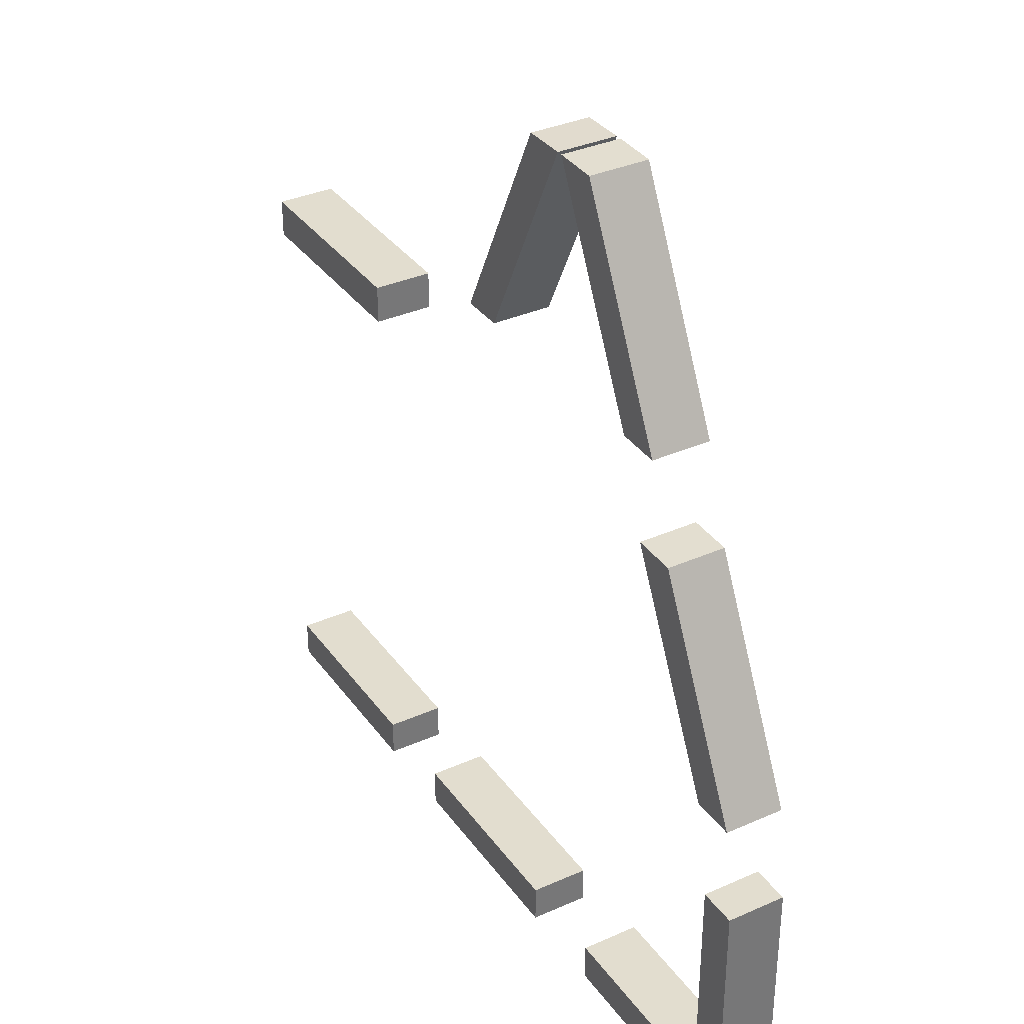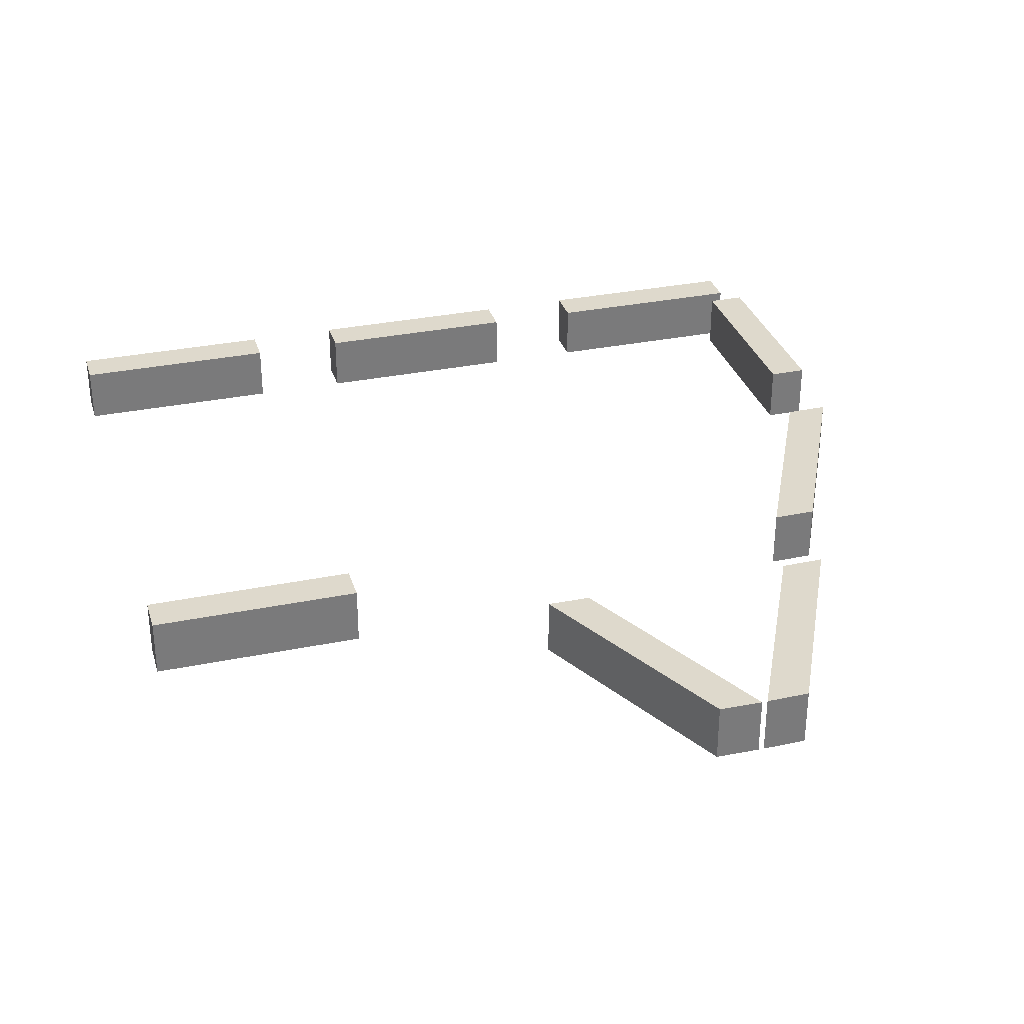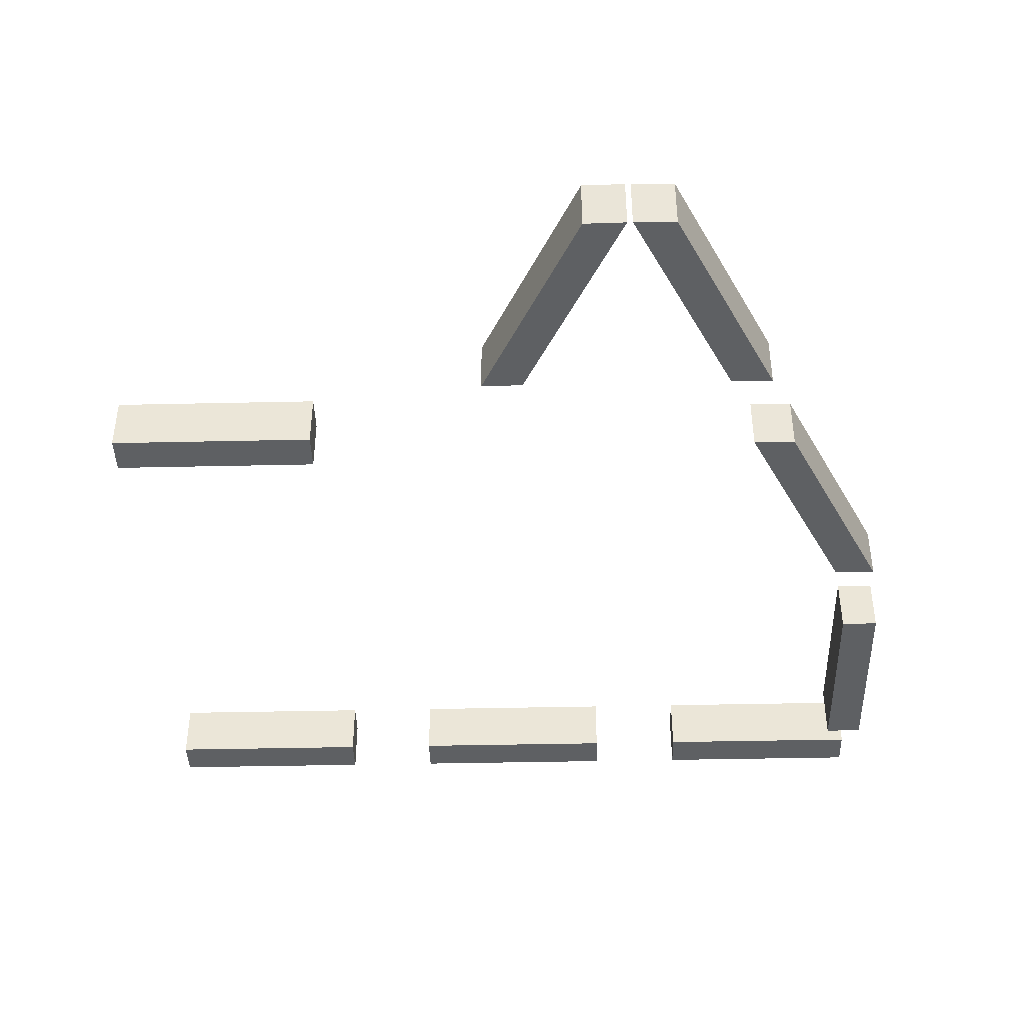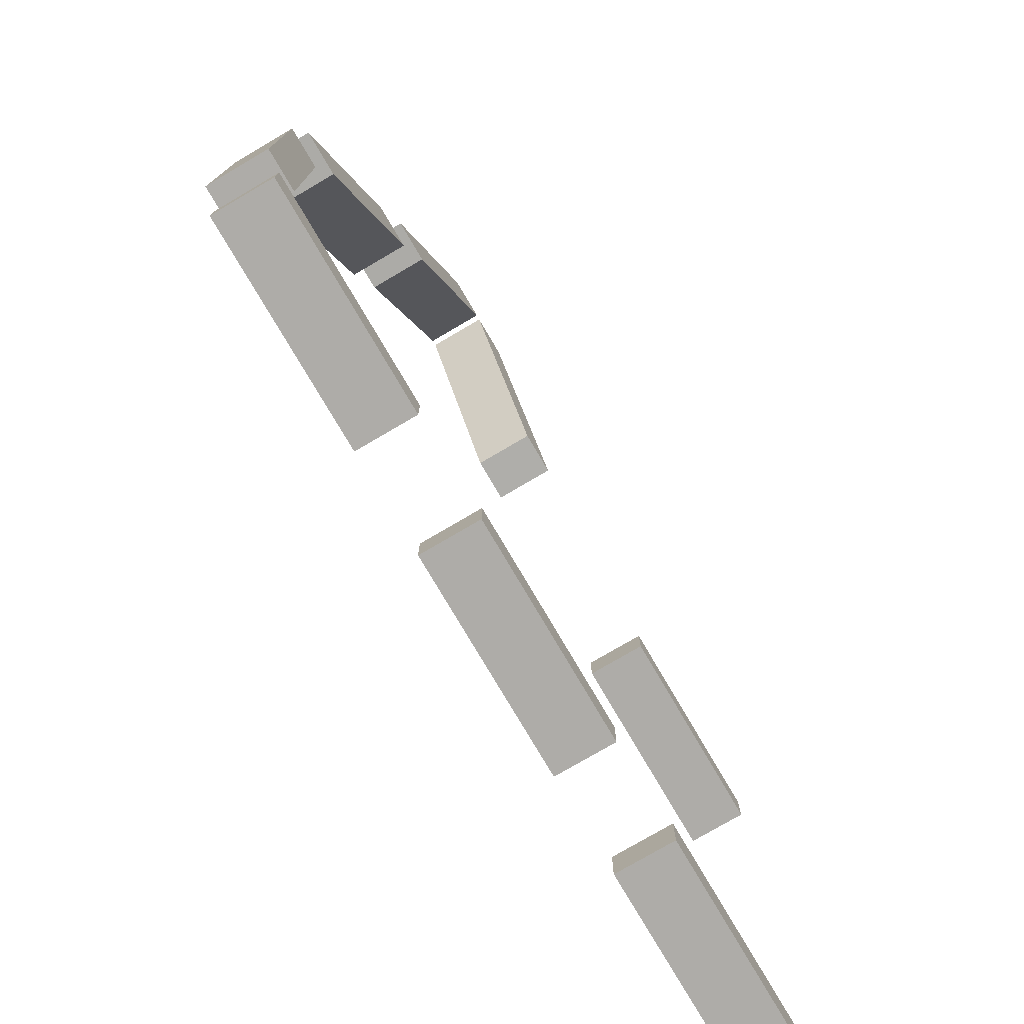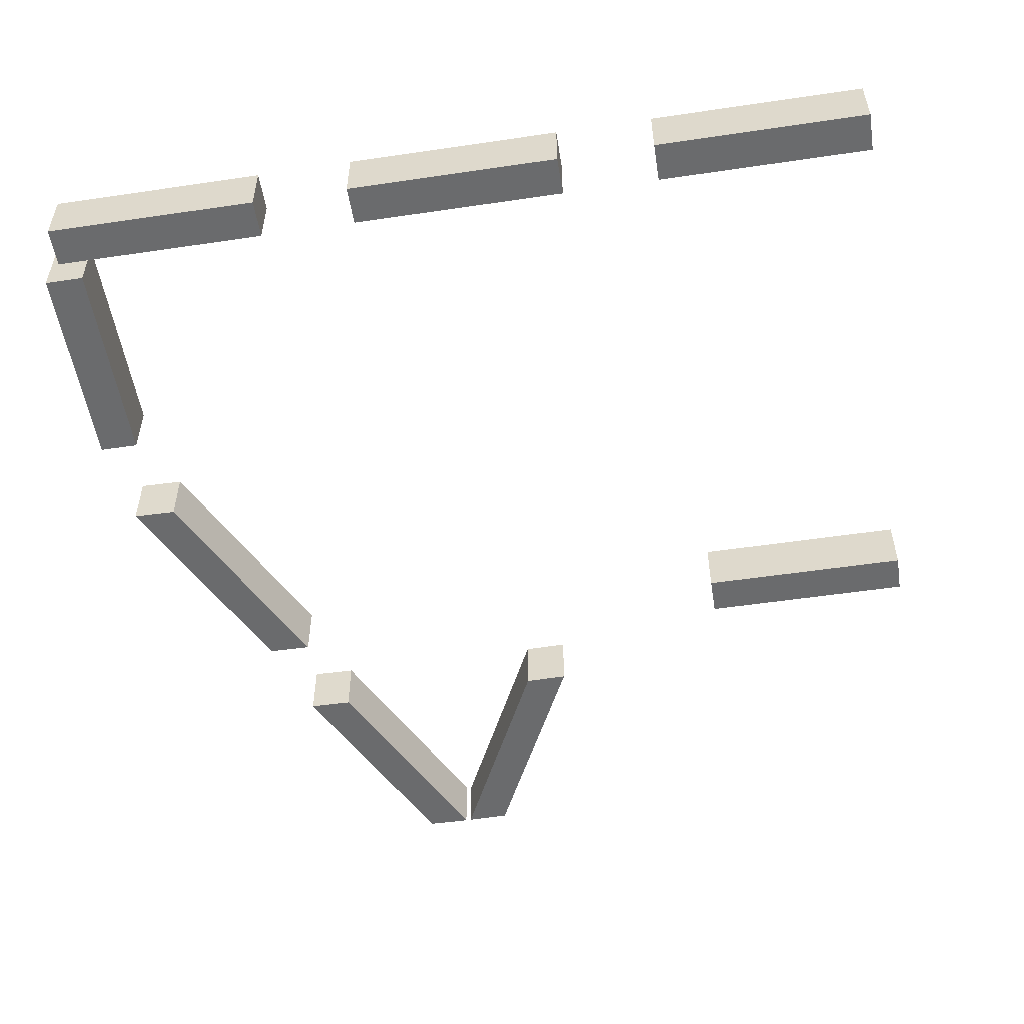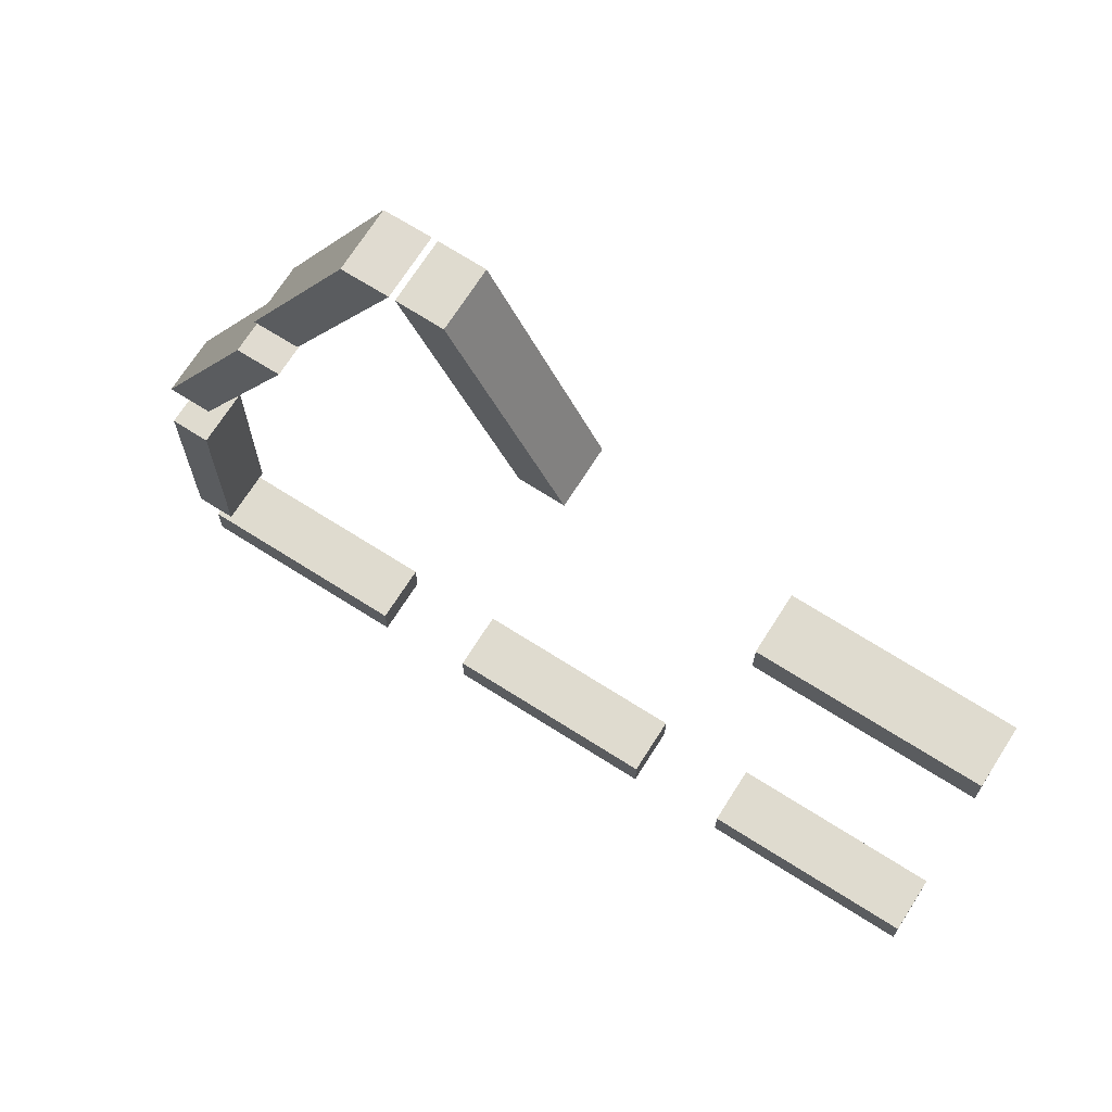
<metadata>
{"format":"obj","ext":"obj","renderer":"f3d","projection":"perspective","resolution":1024,"background":"white","views":[{"elev":34.8,"azim":59.3,"up":"+Z"},{"elev":31.9,"azim":-16.1,"up":"+Y"},{"elev":-42.1,"azim":1.5,"up":"+Y"},{"elev":-76.9,"azim":120.4,"up":"+Z"},{"elev":-53.2,"azim":-171.0,"up":"+Y"},{"elev":70.3,"azim":-147.6,"up":"+Z"}]}
</metadata>
<code>
v 3.154 0.375 0.8512
v 1.786 -0.375 3.657
v 3.154 -0.375 0.8512
v 3.714 0.375 0.8429
v 3.714 -0.375 0.8429
v 2.346 0.375 3.649
v 2.346 -0.375 3.649
v 1.786 0.375 3.657
v -1.404 0.375 4.851
v -1.404 -0.375 4.851
v -0.03555 -0.375 7.657
v -1.964 0.375 4.843
v -1.964 -0.375 4.843
v -0.5959 0.375 7.649
v -0.5959 -0.375 7.649
v -0.03555 0.375 7.657
v 1.404 0.375 4.851
v 0.03555 -0.375 7.657
v 1.404 -0.375 4.851
v 1.964 0.375 4.843
v 1.964 -0.375 4.843
v 0.5959 0.375 7.649
v 0.5959 -0.375 7.649
v 0.03555 0.375 7.657
v -3.125 0.375 -3.875
v -3.125 -0.375 -3.875
v -0.375 -0.375 -3.875
v -3.125 0.375 -3.375
v -3.125 -0.375 -3.375
v -0.375 0.375 -3.375
v -0.375 -0.375 -3.375
v -0.375 0.375 -3.875
v -7.125 0.375 -3.875
v -7.125 -0.375 -3.875
v -4.375 -0.375 -3.875
v -7.125 0.375 -3.375
v -7.125 -0.375 -3.375
v -4.375 0.375 -3.375
v -4.375 -0.375 -3.375
v -4.375 0.375 -3.875
v -7.125 0.375 3.375
v -7.125 -0.375 3.375
v -4.375 -0.375 3.375
v -7.125 0.375 3.875
v -7.125 -0.375 3.875
v -4.375 0.375 3.875
v -4.375 -0.375 3.875
v -4.375 0.375 3.375
v 3.875 0.375 -3.125
v 3.875 -0.375 -3.125
v 3.875 -0.375 -0.375
v 3.375 0.375 -3.125
v 3.375 -0.375 -3.125
v 3.375 0.375 -0.375
v 3.375 -0.375 -0.375
v 3.875 0.375 -0.375
v 0.875 0.375 -3.875
v 0.875 -0.375 -3.875
v 3.625 -0.375 -3.875
v 0.875 0.375 -3.375
v 0.875 -0.375 -3.375
v 3.625 0.375 -3.375
v 3.625 -0.375 -3.375
v 3.625 0.375 -3.875
f 1 3 2
f 4 5 3
f 6 7 5
f 8 2 7
f 3 5 7
f 6 4 1
f 8 1 2
f 1 4 3
f 4 6 5
f 6 8 7
f 2 3 7
f 8 6 1
f 9 11 10
f 12 10 13
f 14 13 15
f 16 15 11
f 10 15 13
f 14 9 12
f 16 11 9
f 9 10 12
f 12 13 14
f 14 15 16
f 11 15 10
f 16 9 14
f 17 19 18
f 20 21 19
f 22 23 21
f 24 18 23
f 19 21 23
f 22 20 17
f 24 17 18
f 17 20 19
f 20 22 21
f 22 24 23
f 18 19 23
f 24 22 17
f 25 27 26
f 28 26 29
f 30 29 31
f 32 31 27
f 26 31 29
f 28 32 25
f 32 27 25
f 25 26 28
f 28 29 30
f 30 31 32
f 27 31 26
f 30 32 28
f 33 35 34
f 36 34 37
f 38 37 39
f 40 39 35
f 34 39 37
f 36 40 33
f 40 35 33
f 33 34 36
f 36 37 38
f 38 39 40
f 35 39 34
f 38 40 36
f 41 43 42
f 44 42 45
f 46 45 47
f 48 47 43
f 42 47 45
f 44 48 41
f 48 43 41
f 41 42 44
f 44 45 46
f 46 47 48
f 43 47 42
f 46 48 44
f 49 51 50
f 52 50 53
f 54 53 55
f 56 55 51
f 50 55 53
f 52 56 49
f 56 51 49
f 49 50 52
f 52 53 54
f 54 55 56
f 51 55 50
f 54 56 52
f 57 59 58
f 60 58 61
f 62 61 63
f 64 63 59
f 58 63 61
f 60 64 57
f 64 59 57
f 57 58 60
f 60 61 62
f 62 63 64
f 59 63 58
f 62 64 60

</code>
